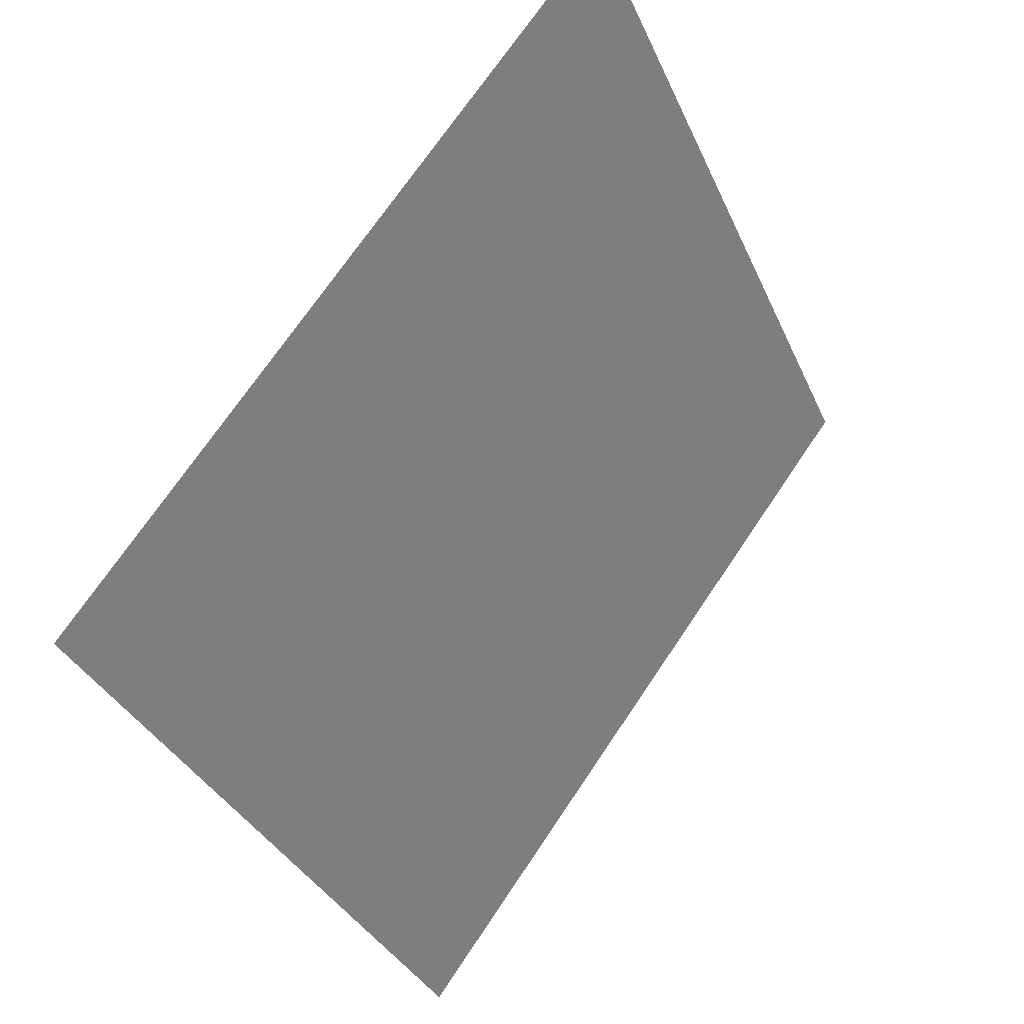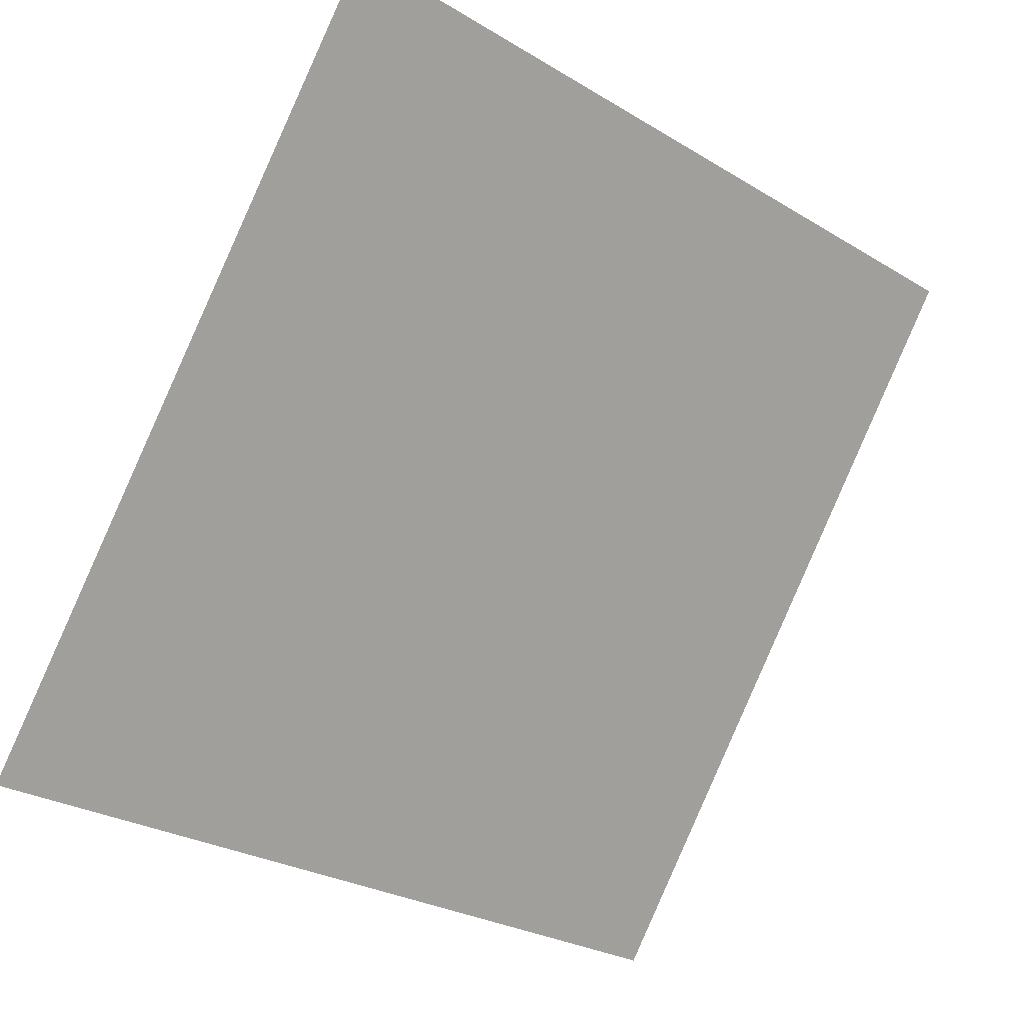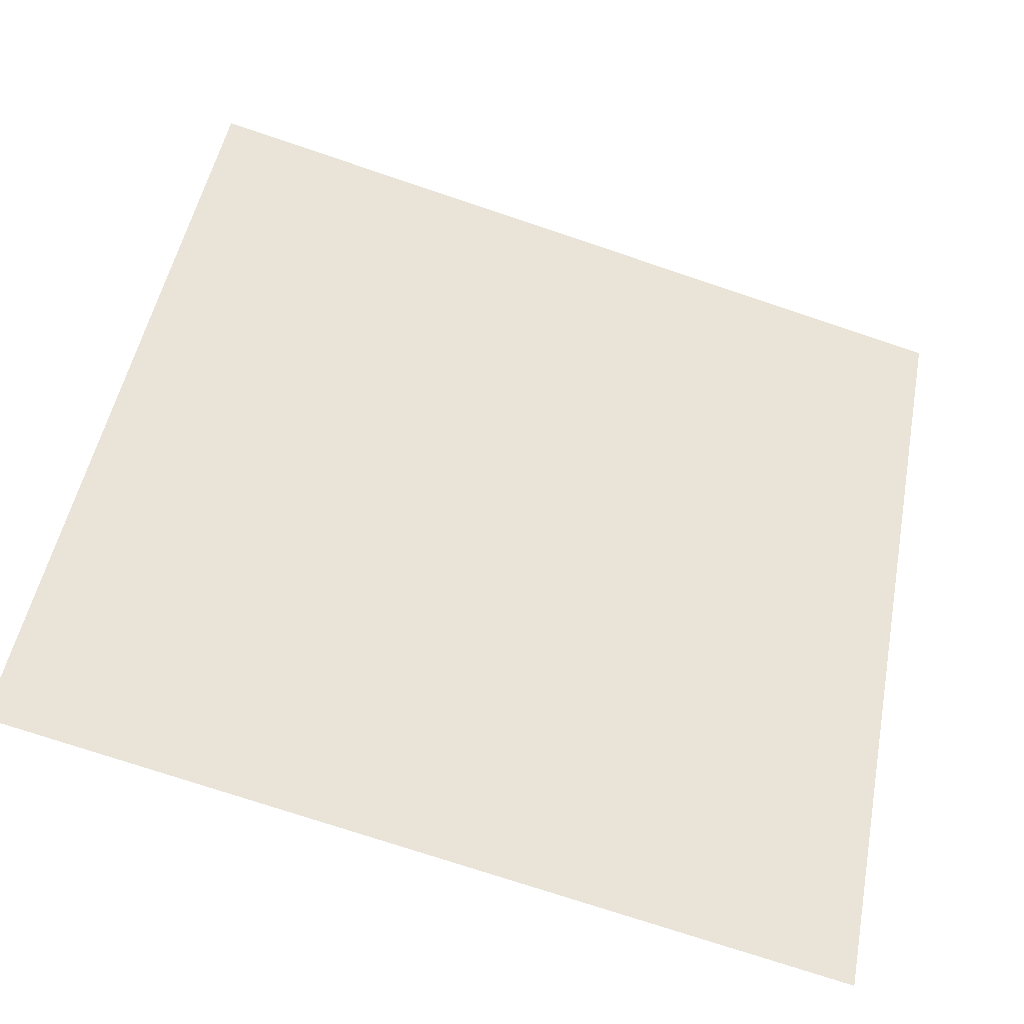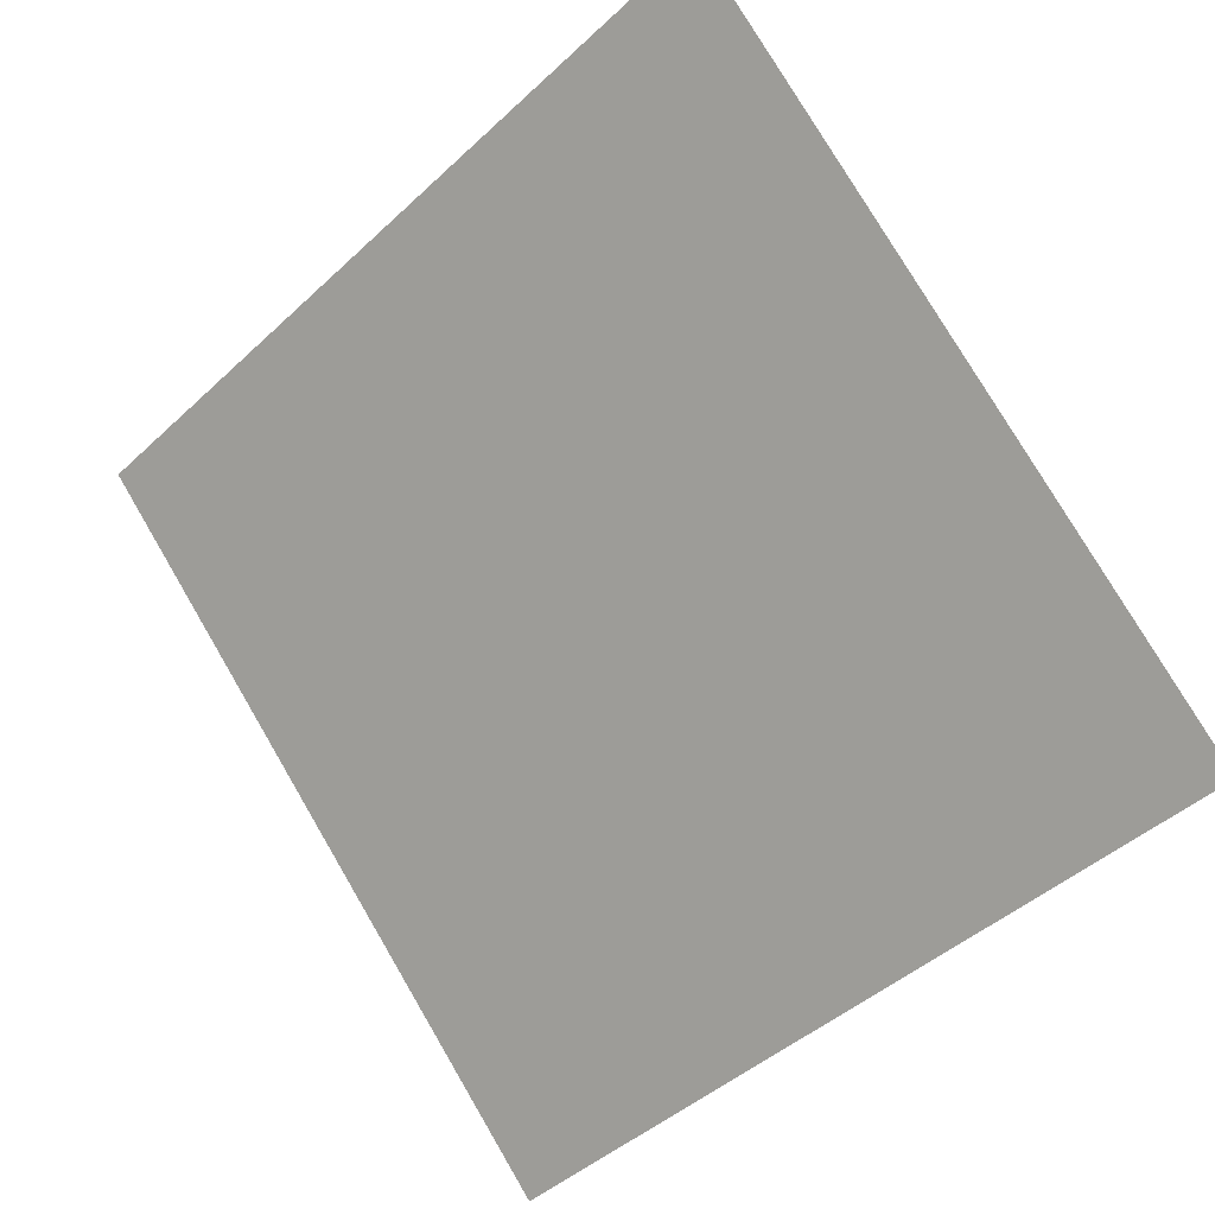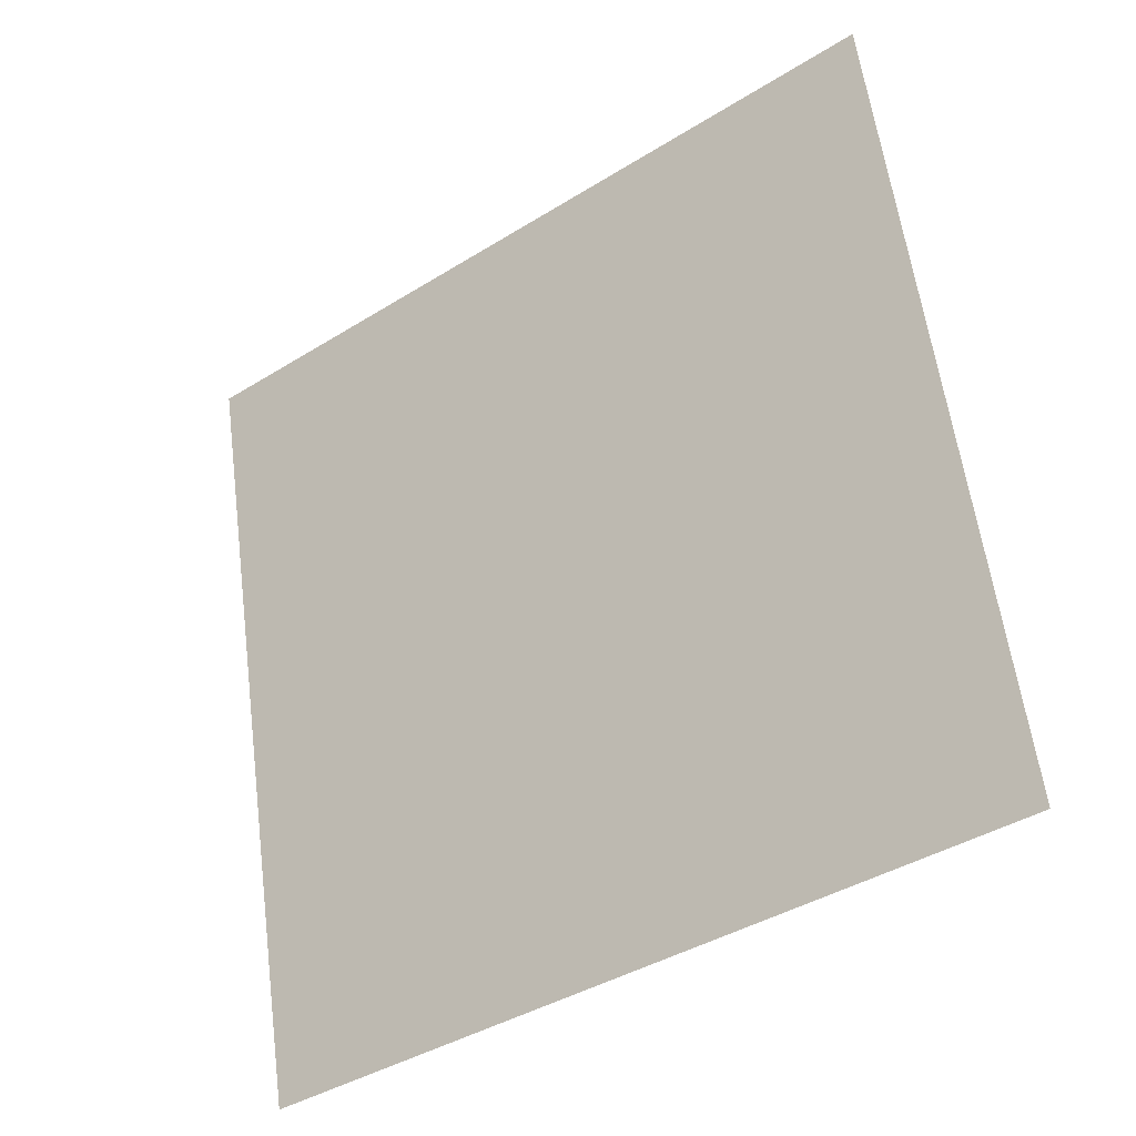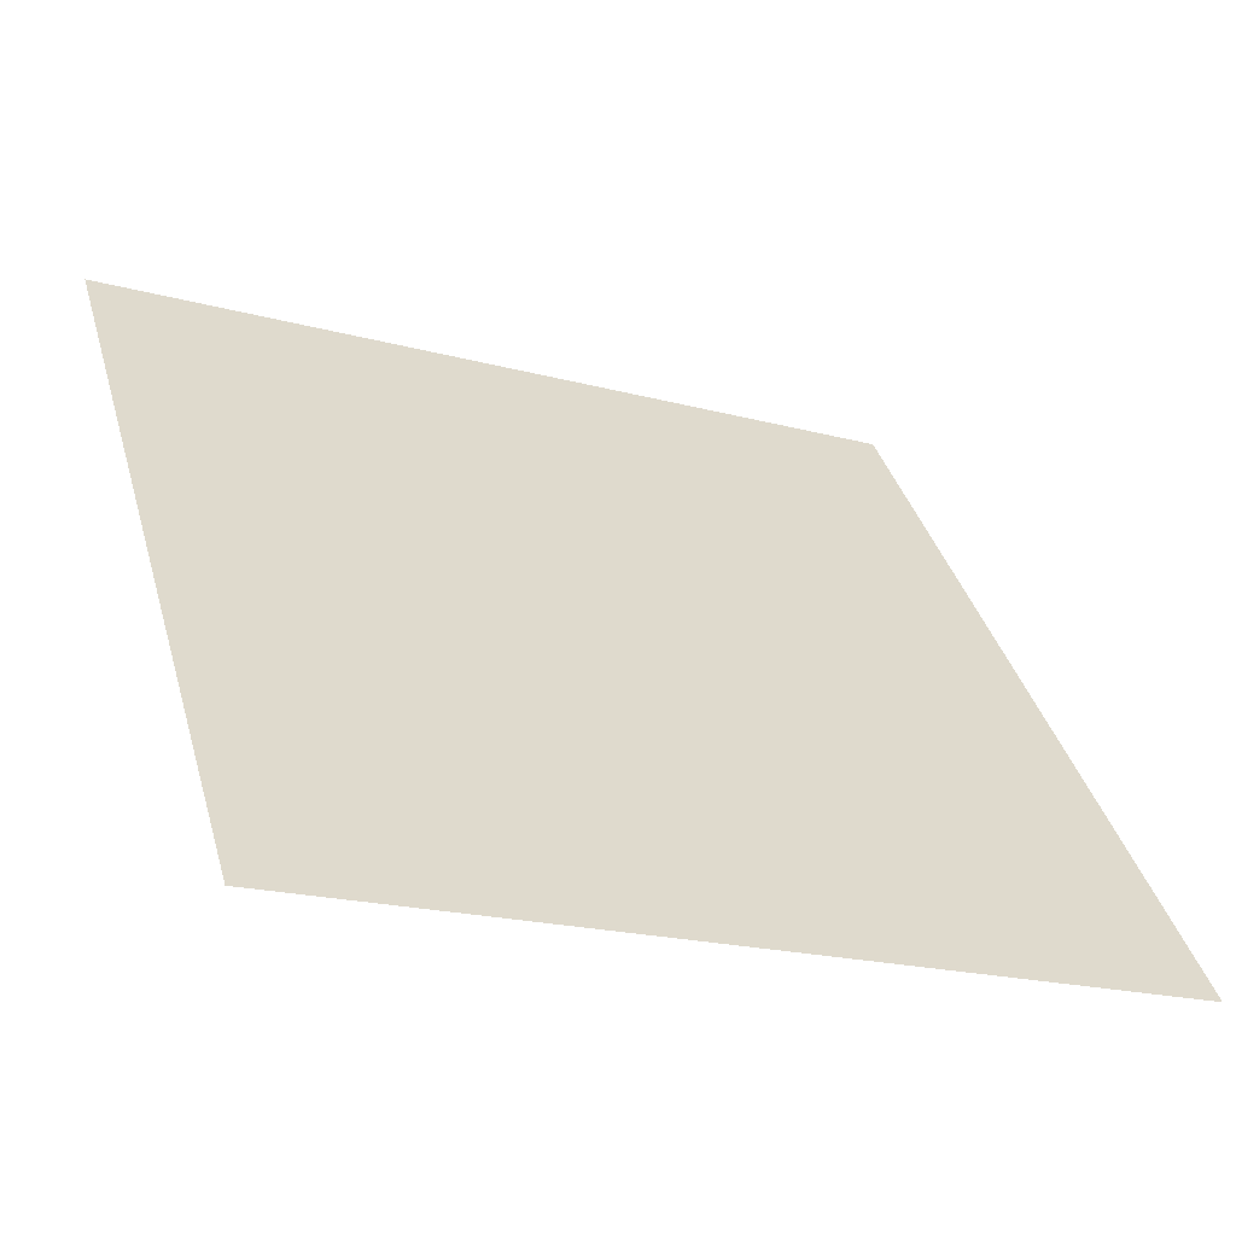
<metadata>
{"format":"obj","ext":"obj","renderer":"f3d","projection":"perspective","resolution":1024,"background":"white","views":[{"elev":-34.5,"azim":109.8,"up":"+Z"},{"elev":-28.3,"azim":136.0,"up":"+Z"},{"elev":-75.8,"azim":160.1,"up":"+Z"},{"elev":79.3,"azim":-119.9,"up":"+Y"},{"elev":60.7,"azim":-96.9,"up":"+Y"},{"elev":-18.9,"azim":-27.8,"up":"+Z"}]}
</metadata>
<code>
v 0.0008656 0.5933 0.2495
v -0.005694 0.5934 0.2496
v -0.005575 0.5974 0.2549
v 0.0009848 0.5972 0.2548
f 4 3 2 1

</code>
